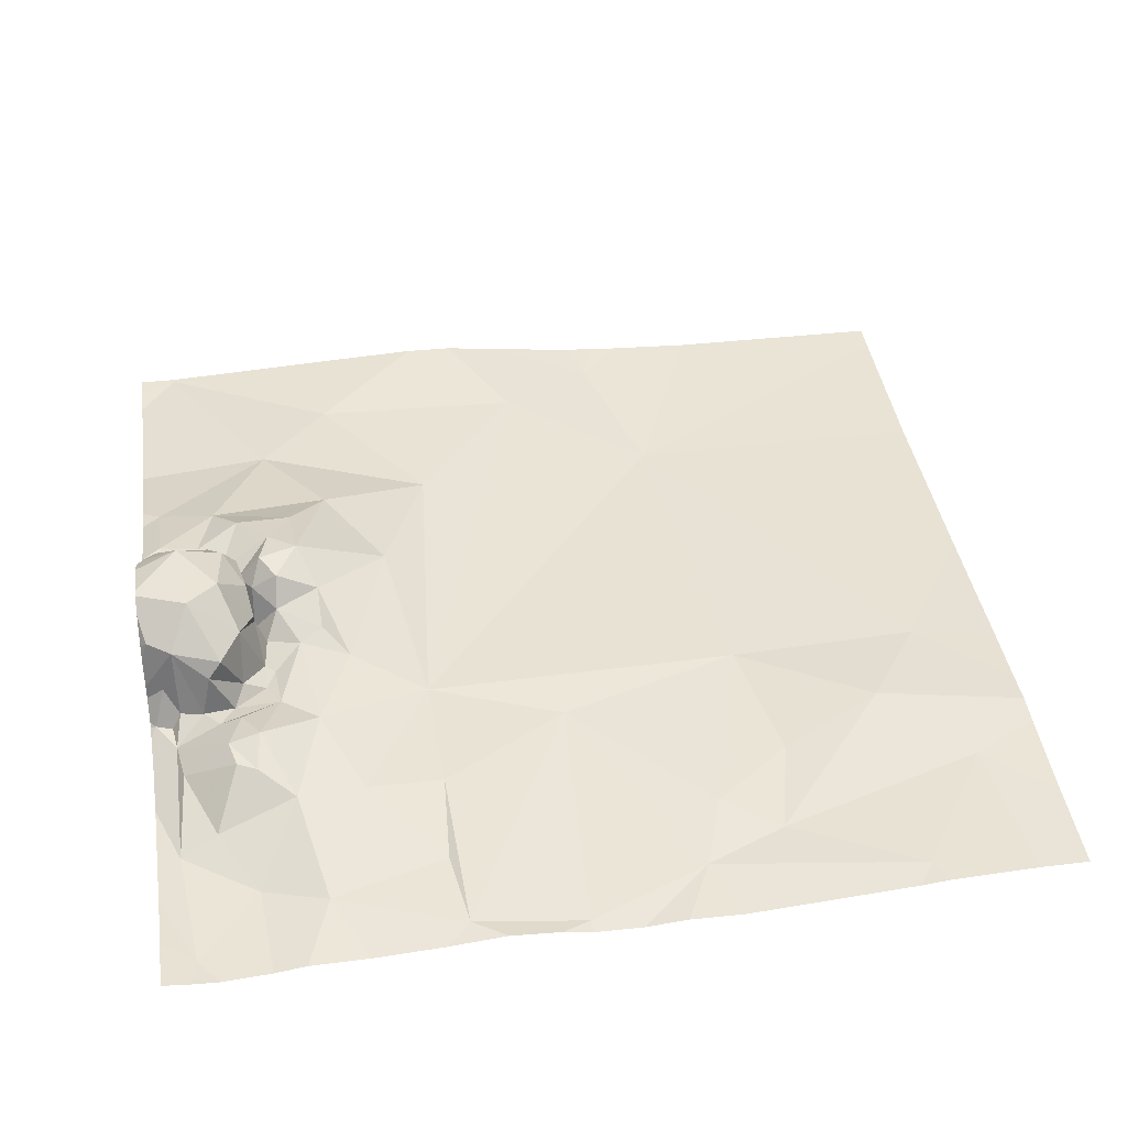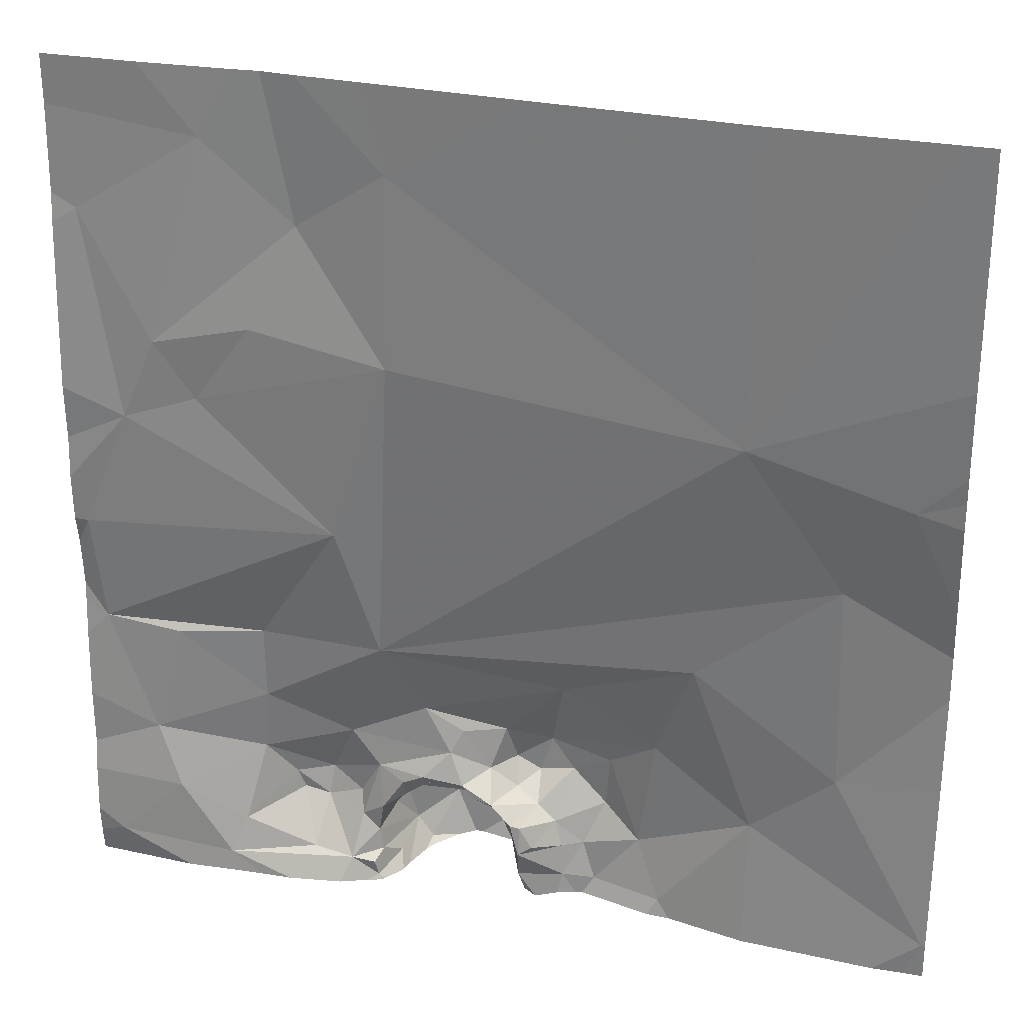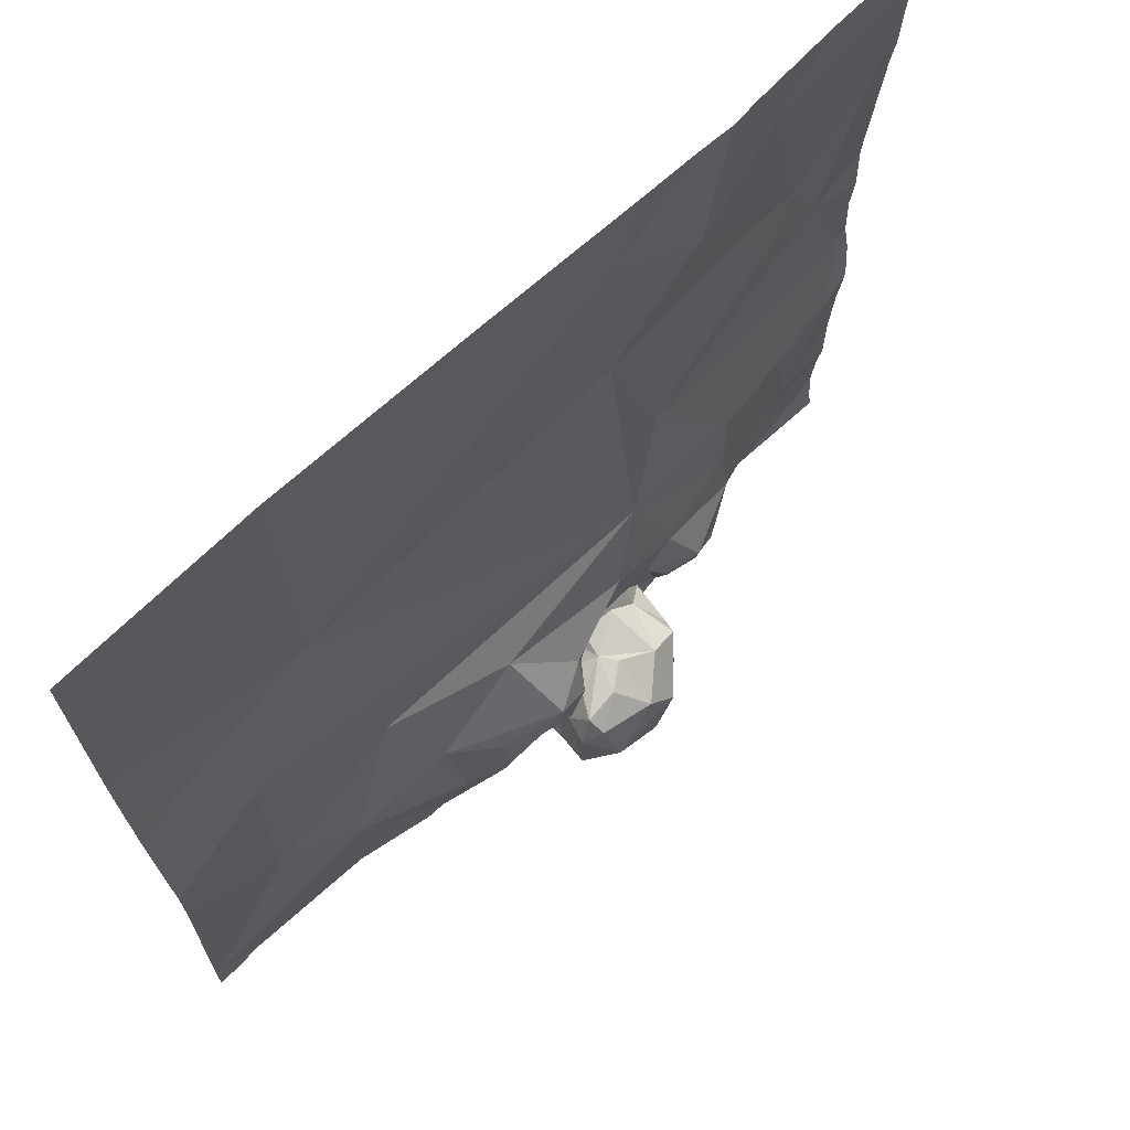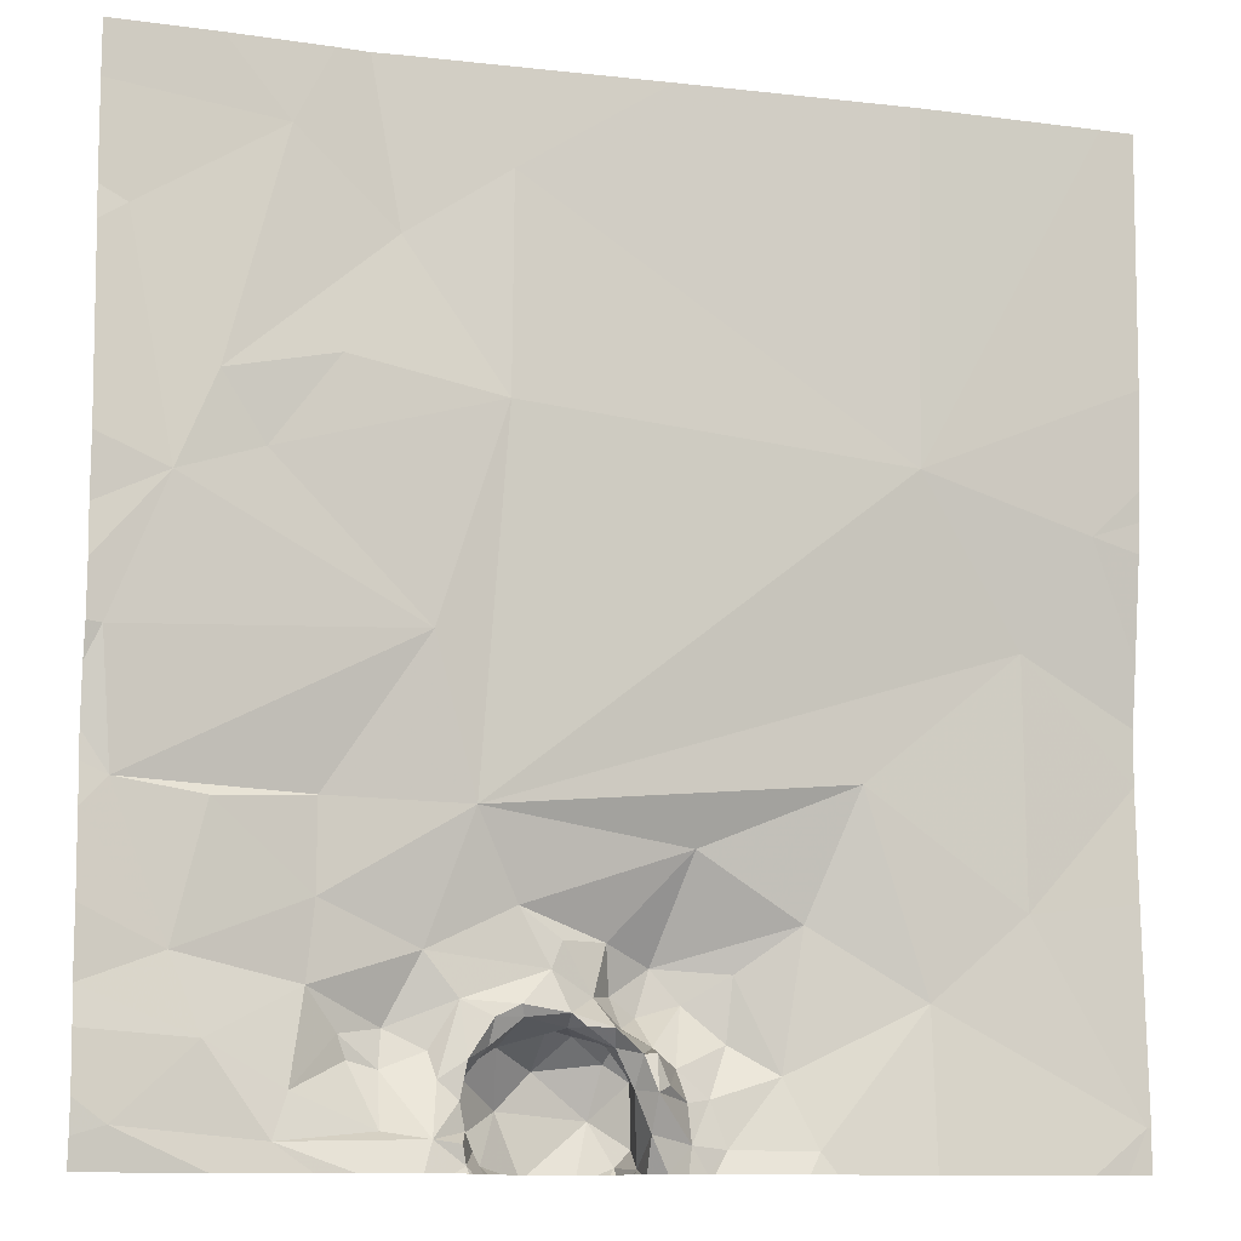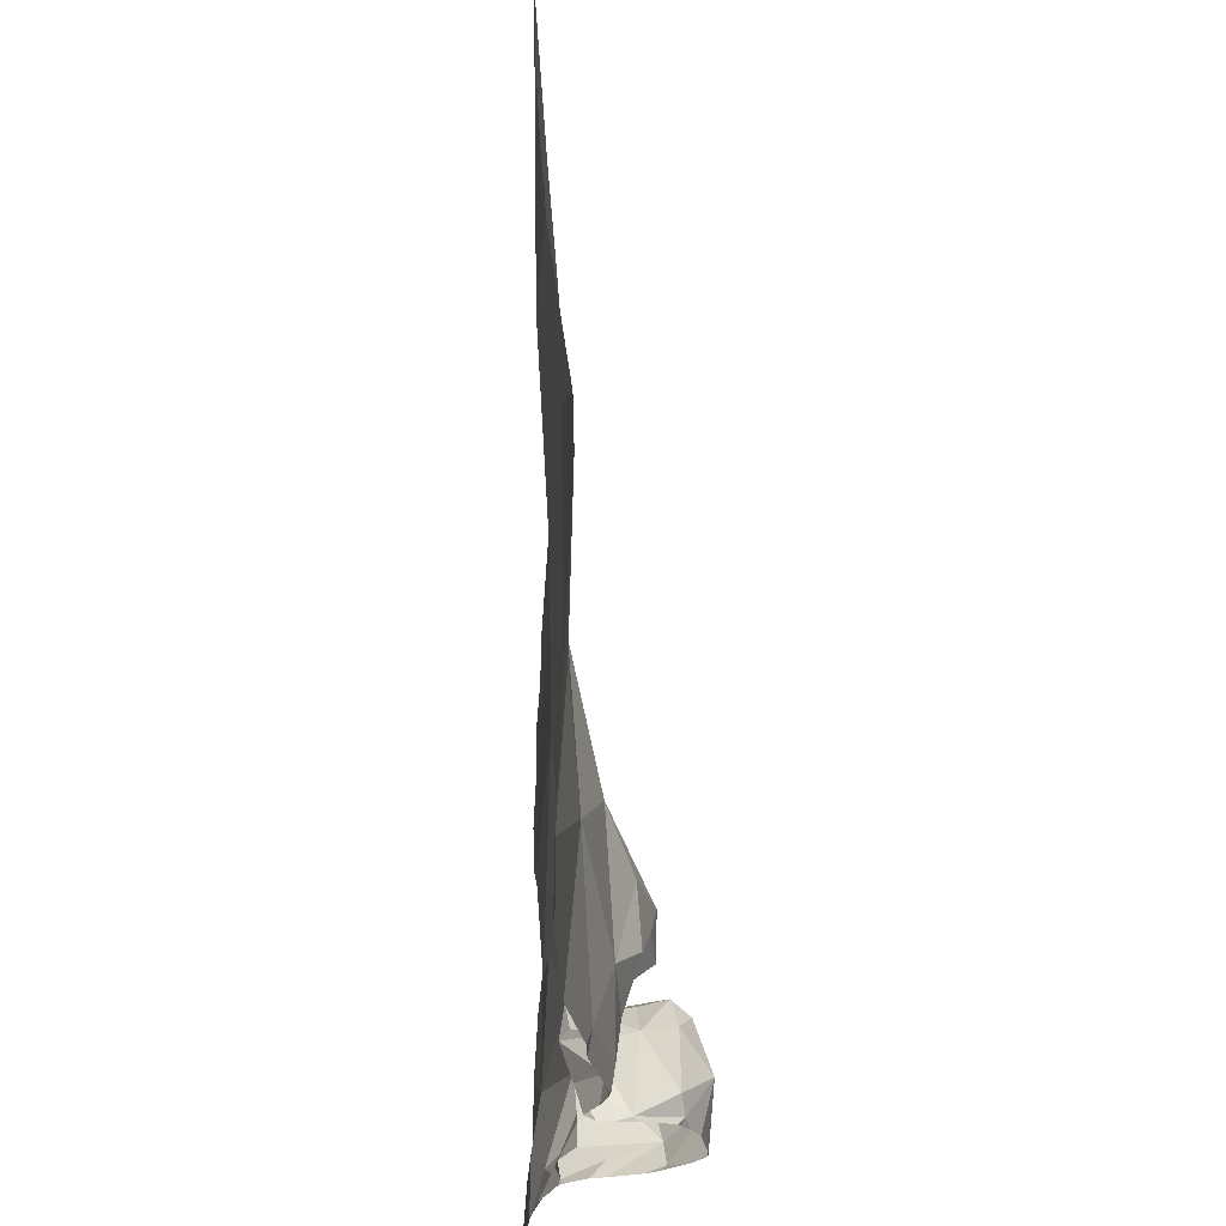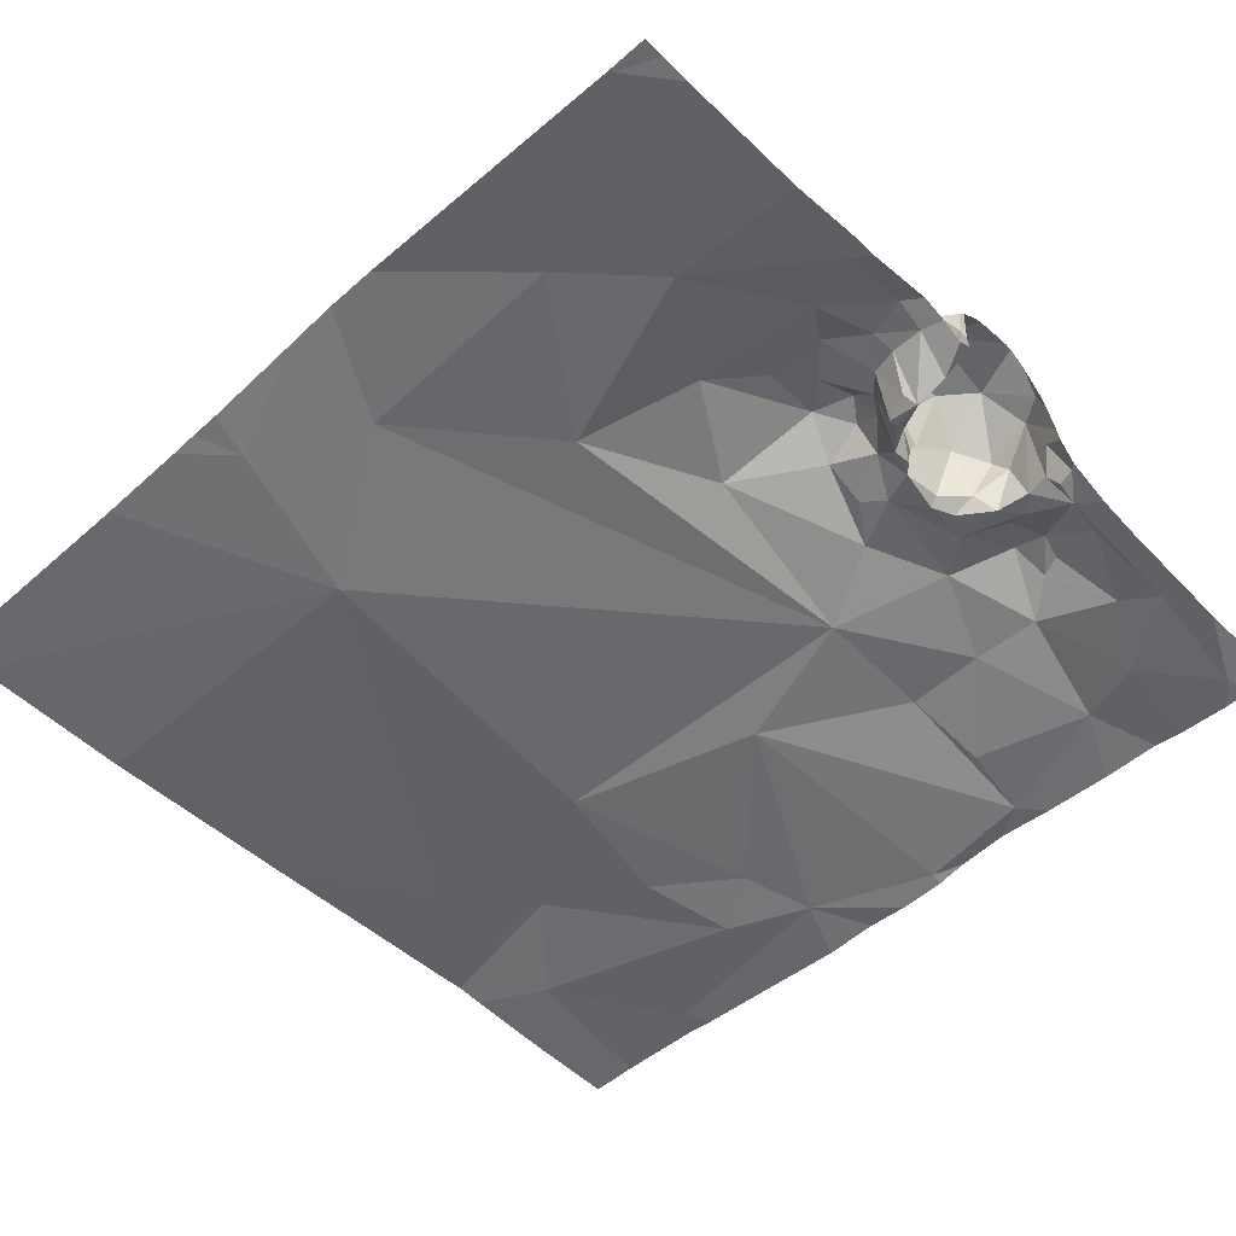
<metadata>
{"format":"obj","ext":"obj","renderer":"f3d","projection":"perspective","resolution":1024,"background":"white","views":[{"elev":43.3,"azim":81.3,"up":"+Z"},{"elev":27.9,"azim":-164.9,"up":"+Y"},{"elev":69.1,"azim":-45.8,"up":"+Y"},{"elev":-10.9,"azim":160.5,"up":"+Y"},{"elev":-29.0,"azim":-92.1,"up":"+Y"},{"elev":-52.4,"azim":-47.0,"up":"+Z"}]}
</metadata>
<code>
v -75.01 260.8 483.2
v -75.01 261 483.2
v -75.01 261.6 483.2
v -76.91 260.7 483.2
v -76.7 261 483.2
v -75.01 260.9 483.2
v -76.38 261.3 483.3
v -76.51 260.9 483.3
v -75.41 262.5 483.3
v -76.31 260.6 483.3
v -76.69 261.5 483.2
v -75.01 261.2 483.2
v -75.72 260.8 483.3
v -75.68 260.8 483.3
v -75.68 260.7 483.4
v -75.62 260.7 483.3
v -75.53 260.8 483.3
v -75.61 260.6 483.3
v -75.52 260.7 483.3
v -76.06 260.8 483.3
v -76.17 260.8 483.4
v -76.09 260.9 483.4
v -76.02 260.8 483.3
v -75.67 260.6 483.3
v -75.7 260.6 483.3
v -75.67 260.7 483.3
v -76 260.8 483.3
v -76 260.7 483.3
v -76.03 260.7 483.3
v -75.33 260.6 483.2
v -75.54 260.8 483.3
v -75.61 260.8 483.3
v -75.66 260.7 483.3
v -76.09 260.6 483.3
v -75.99 260.7 483.3
v -75.77 260.9 483.3
v -75.83 260.9 483.3
v -75.66 260.9 483.3
v -75.9 260.8 483.4
v -75.98 260.8 483.4
v -75.87 260.8 483.4
v -75.74 260.6 483.4
v -75.85 261 483.3
v -75.91 260.9 483.3
v -75.94 261 483.4
v -75.97 260.8 483.4
v -75.93 260.8 483.3
v -75.94 260.8 483.3
v -75.98 260.8 483.3
v -76.29 261 483.3
v -76.09 261.1 483.3
v -76.04 260.9 483.4
v -76.18 260.9 483.4
v -75.97 260.8 483.5
v -76.02 260.7 483.4
v -76.16 260.6 483.3
v -76.26 260.8 483.3
v -75.46 260.8 483.3
v -75.69 260.8 483.4
v -75.6 261 483.3
v -75.71 260.6 483.4
v -75.95 260.8 483.4
v -76 260.7 483.4
v -75.96 260.9 483.4
v -76.13 260.7 483.4
v -75.41 261 483.3
v -75.68 261.2 483.3
v -75.41 261.2 483.3
v -75.97 260.7 483.3
v -75.66 260.6 483.3
v -76 260.6 483.4
v -75.78 260.8 483.3
v -75.72 260.8 483.3
v -75.77 261 483.3
v -75.48 260.8 483.3
v -75.89 260.8 483.3
v -75.86 260.9 483.3
v -75.85 260.8 483.4
v -75.77 260.8 483.4
v -75.85 260.8 483.5
v -76.08 260.7 483.3
v -76.01 260.9 483.4
v -75.4 260.9 483.3
v -76.02 262.5 483.2
v -75.68 262.5 483.2
v -76.85 262.5 483.2
v -75.99 260.6 483.5
v -76.02 260.6 483.5
v -75.96 260.7 483.5
v -75.36 260.7 483.2
v -75.79 260.7 483.5
v -75.01 262.5 483.3
v -76.92 262.5 483.2
v -75.55 262.5 483.2
v -75.21 262.5 483.2
v -75.6 261.5 483.2
v -75.22 260.8 483.2
v -75.07 260.7 483.2
v -76.03 260.6 483.3
v -75.59 260.6 483.2
v -75.74 260.6 483.4
v -75.06 261.2 483.2
v -76.08 260.6 483.3
v -75.16 260.9 483.2
v -75.22 261.2 483.2
v -75.47 262.5 483.3
v -76.48 261.8 483.2
v -75.01 261.2 483.2
v -76.82 261.7 483.2
v -75.01 260.7 483.2
v -75.01 260.6 483.2
v -75.34 262.3 483.2
v -75.53 262.2 483.3
v -75.22 261.9 483.2
v -75.72 261.9 483.2
v -75.73 262.3 483.2
v -75.3 261.8 483.2
v -75.43 261.9 483.2
v -75.75 260.6 483.4
v -76.34 260.6 483.3
v -75.64 260.6 483.3
v -75.06 262.2 483.2
v -75.14 261.7 483.2
v -75.04 261.5 483.2
v -76.87 260.6 483.2
v -76.8 260.6 483.2
v -76.51 260.6 483.3
v -76.92 260.7 483.2
v -76.92 260.7 483.2
v -76.92 260.7 483.2
v -76.92 261.1 483.2
v -76.92 260.7 483.2
v -76.48 262.5 483.2
v -76.92 261.3 483.3
v -76.92 262 483.2
v -76.92 261.8 483.2
v -76.92 261.8 483.2
v -76.92 261.4 483.2
v -76.92 261.5 483.2
v -76.92 261.7 483.2
v -75.01 261.5 483.2
v -75.01 261.3 483.2
v -75.01 261.4 483.2
v -75.01 261.7 483.2
v -75.01 261.8 483.2
v -75.01 262.1 483.2
v -75.01 262.4 483.3
v -75.01 262.2 483.2
v -76 260.6 483.4
v -76 260.6 483.3
v -75.47 260.6 483.2
v -75.4 260.6 483.2
v -76 260.6 483.3
v -75.67 260.6 483.3
v -76.12 260.6 483.3
v -76.13 260.6 483.3
v -75.68 260.6 483.3
v -75.72 260.6 483.3
v -75.83 260.6 483.5
v -75.8 260.6 483.5
v -75.98 260.6 483.5
v -75.97 260.6 483.5
v -75.71 260.6 483.3
v -75.85 260.6 483.5
v -75.93 260.6 483.5
v -76.17 260.6 483.3
v -75.99 260.6 483.4
v -76 260.6 483.4
v -76.29 260.6 483.3
v -75.34 260.6 483.2
v -75.12 260.6 483.2
v -75.23 260.6 483.2
v -75.07 260.6 483.2
v -76.88 260.6 483.2
v -76.92 260.6 483.2
v -75.01 260.6 483.2
f 143 124 142
f 130 5 131
f 142 102 12
f 7 5 8
f 8 5 4
f 10 8 127
f 152 30 151
f 125 132 174
f 5 7 11
f 141 124 143
f 8 4 126
f 14 13 15
f 17 16 18
f 19 17 18
f 21 20 22
f 20 23 22
f 18 24 121
f 26 25 24
f 28 27 29
f 19 18 30
f 17 31 32
f 33 18 16
f 99 34 103
f 37 36 38
f 40 39 41
f 44 43 45
f 46 23 47
f 49 48 47
f 51 50 52
f 50 53 52
f 54 40 55
f 10 56 57
f 31 17 58
f 59 15 13
f 38 60 37
f 15 61 33
f 40 62 63
f 64 46 44
f 16 14 33
f 56 65 57
f 67 66 68
f 28 35 69
f 21 57 65
f 7 51 67
f 70 18 26
f 33 26 18
f 44 45 64
f 73 72 13
f 60 74 37
f 75 17 19
f 69 48 49
f 47 76 77
f 16 32 38
f 48 76 47
f 44 47 77
f 79 78 80
f 37 43 44
f 67 51 74
f 64 45 52
f 36 77 72
f 47 23 49
f 27 49 23
f 20 29 27
f 20 81 29
f 14 16 38
f 66 67 60
f 74 43 37
f 67 74 60
f 47 44 46
f 36 37 77
f 32 31 38
f 55 40 63
f 82 64 52
f 82 46 64
f 52 22 82
f 37 44 77
f 45 51 52
f 15 33 14
f 23 46 82
f 58 83 31
f 28 49 27
f 30 18 100
f 24 70 26
f 18 70 24
f 28 29 81
f 150 35 153
f 81 34 28
f 35 28 34
f 23 20 27
f 155 56 156
f 81 65 34
f 65 20 21
f 65 81 20
f 69 35 71
f 41 78 79
f 63 48 69
f 63 62 48
f 80 78 39
f 69 49 28
f 88 87 89
f 75 19 90
f 32 16 17
f 58 75 90
f 75 58 17
f 61 42 101
f 26 33 61
f 61 25 26
f 42 61 91
f 42 91 159
f 157 25 163
f 79 80 91
f 91 61 59
f 56 34 65
f 15 59 61
f 59 79 91
f 36 72 73
f 38 73 14
f 36 73 38
f 73 13 14
f 13 72 79
f 41 79 72
f 41 76 48
f 45 43 74
f 62 40 41
f 79 59 13
f 41 77 76
f 41 72 77
f 48 62 41
f 91 80 89
f 63 69 71
f 53 22 52
f 54 39 40
f 54 80 39
f 78 41 39
f 159 89 164
f 88 71 87
f 89 87 162
f 55 88 89
f 89 54 55
f 80 54 89
f 156 10 166
f 55 63 88
f 71 88 63
f 167 71 168
f 96 67 68
f 11 7 67
f 50 7 8
f 38 31 60
f 21 22 53
f 51 45 74
f 60 83 66
f 82 22 23
f 83 60 31
f 25 61 158
f 57 21 53
f 8 10 57
f 50 8 57
f 7 50 51
f 53 50 57
f 98 97 30
f 83 58 90
f 98 30 170
f 151 30 100
f 108 104 2
f 150 71 35
f 68 66 105
f 6 97 1
f 97 98 110
f 90 30 97
f 30 90 19
f 68 105 102
f 96 68 102
f 102 105 104
f 66 83 104
f 105 66 104
f 104 83 97
f 90 97 83
f 11 107 109
f 138 109 139
f 134 11 138
f 3 123 124
f 109 107 135
f 1 97 110
f 113 112 9
f 113 114 112
f 116 115 113
f 115 116 107
f 96 117 115
f 113 118 114
f 116 113 106
f 133 116 84
f 67 96 115
f 117 118 115
f 107 11 67
f 107 67 115
f 113 115 118
f 114 122 112
f 123 122 114
f 3 124 141
f 124 102 142
f 114 118 117
f 149 71 150
f 96 124 123
f 119 42 160
f 122 123 145
f 96 102 124
f 117 96 123
f 117 123 114
f 147 122 148
f 101 42 119
f 103 34 155
f 128 4 130
f 129 4 128
f 6 104 97
f 130 4 5
f 2 104 6
f 131 5 134
f 132 4 129
f 99 35 34
f 134 5 11
f 135 107 86
f 110 98 111
f 108 102 104
f 136 109 137
f 100 18 121
f 121 24 154
f 137 109 135
f 138 11 109
f 12 102 108
f 139 109 140
f 111 98 171
f 140 109 136
f 120 10 127
f 144 123 3
f 127 8 126
f 145 123 144
f 146 122 145
f 125 4 132
f 147 112 122
f 148 122 146
f 95 147 92
f 126 4 125
f 153 35 99
f 154 24 157
f 155 34 56
f 156 56 10
f 157 24 25
f 158 61 101
f 93 135 86
f 159 91 89
f 160 42 159
f 86 107 133
f 161 87 167
f 162 87 161
f 95 112 147
f 163 25 158
f 164 89 165
f 165 89 162
f 94 116 106
f 166 10 169
f 84 116 85
f 167 87 71
f 85 116 94
f 168 71 149
f 169 10 120
f 170 30 152
f 106 113 9
f 171 98 172
f 172 98 170
f 9 112 95
f 173 111 171
f 133 107 116
f 174 132 175
f 176 111 173

</code>
